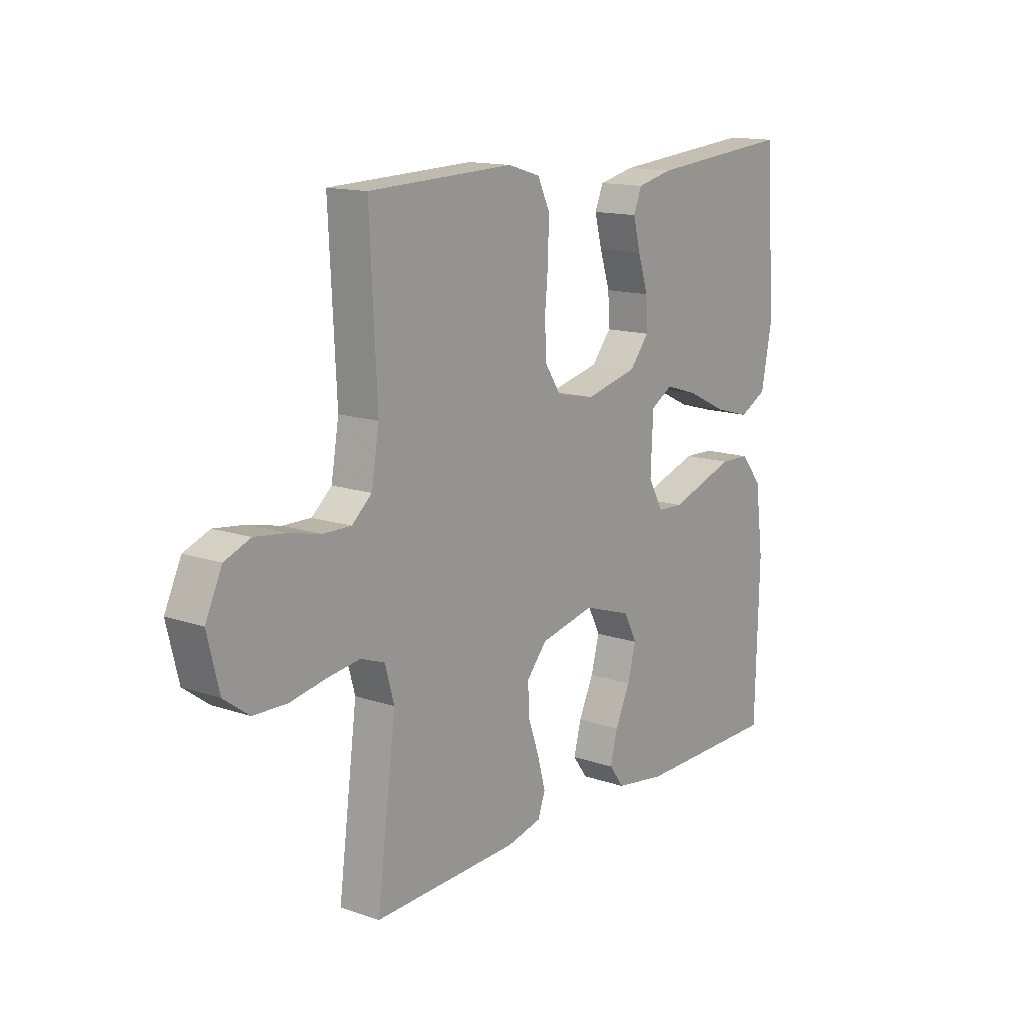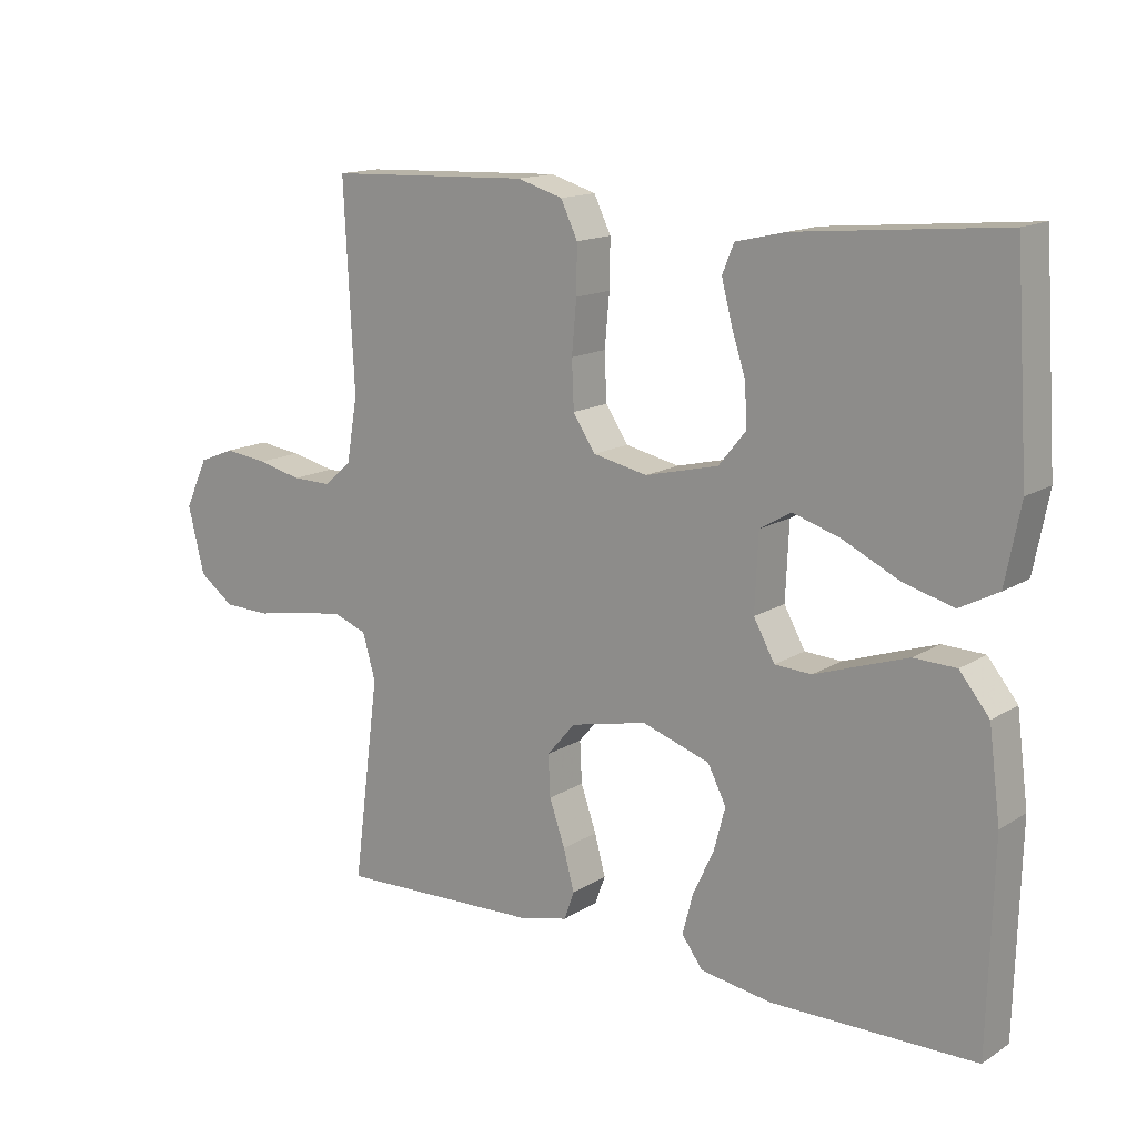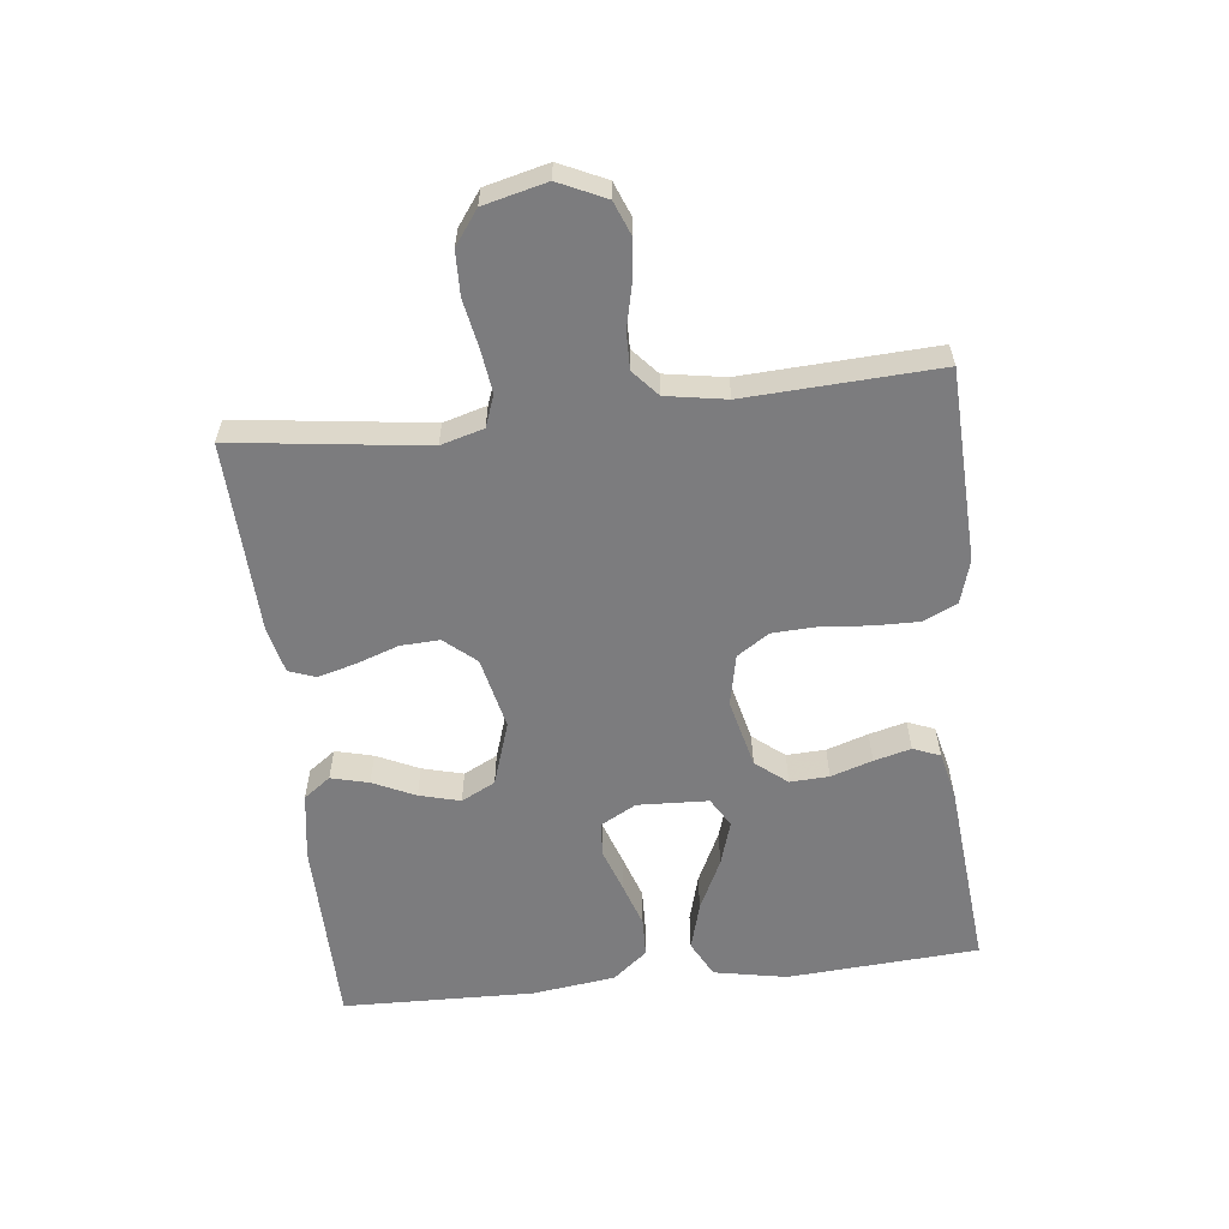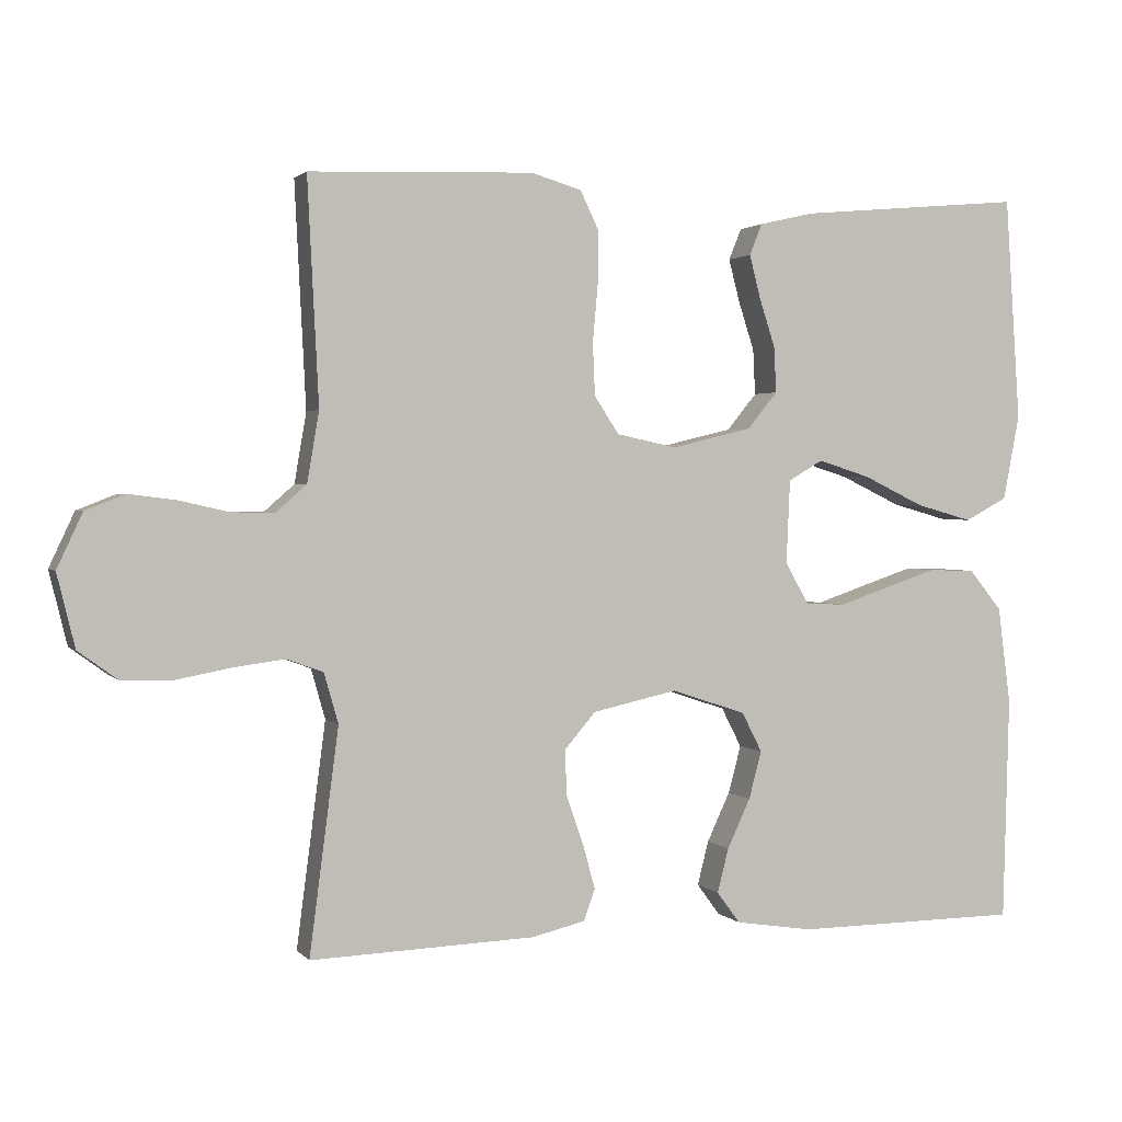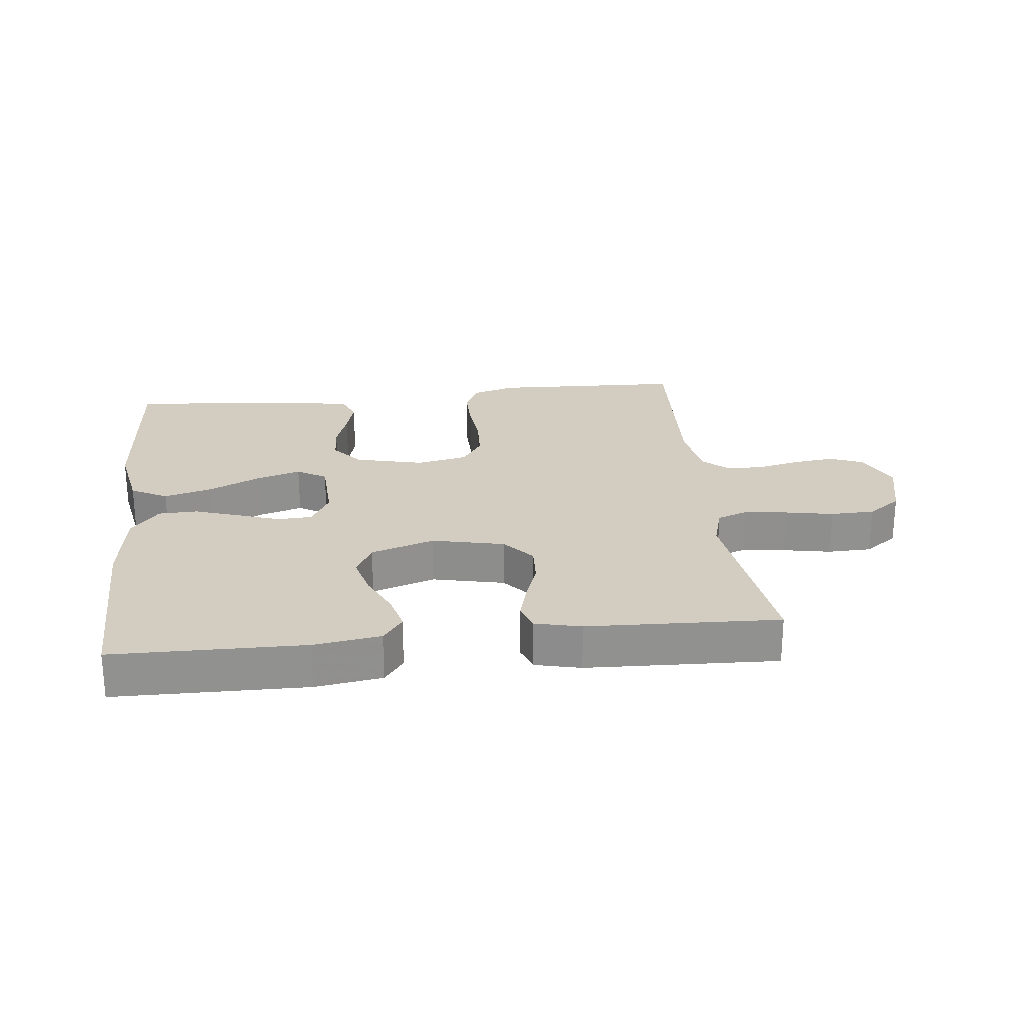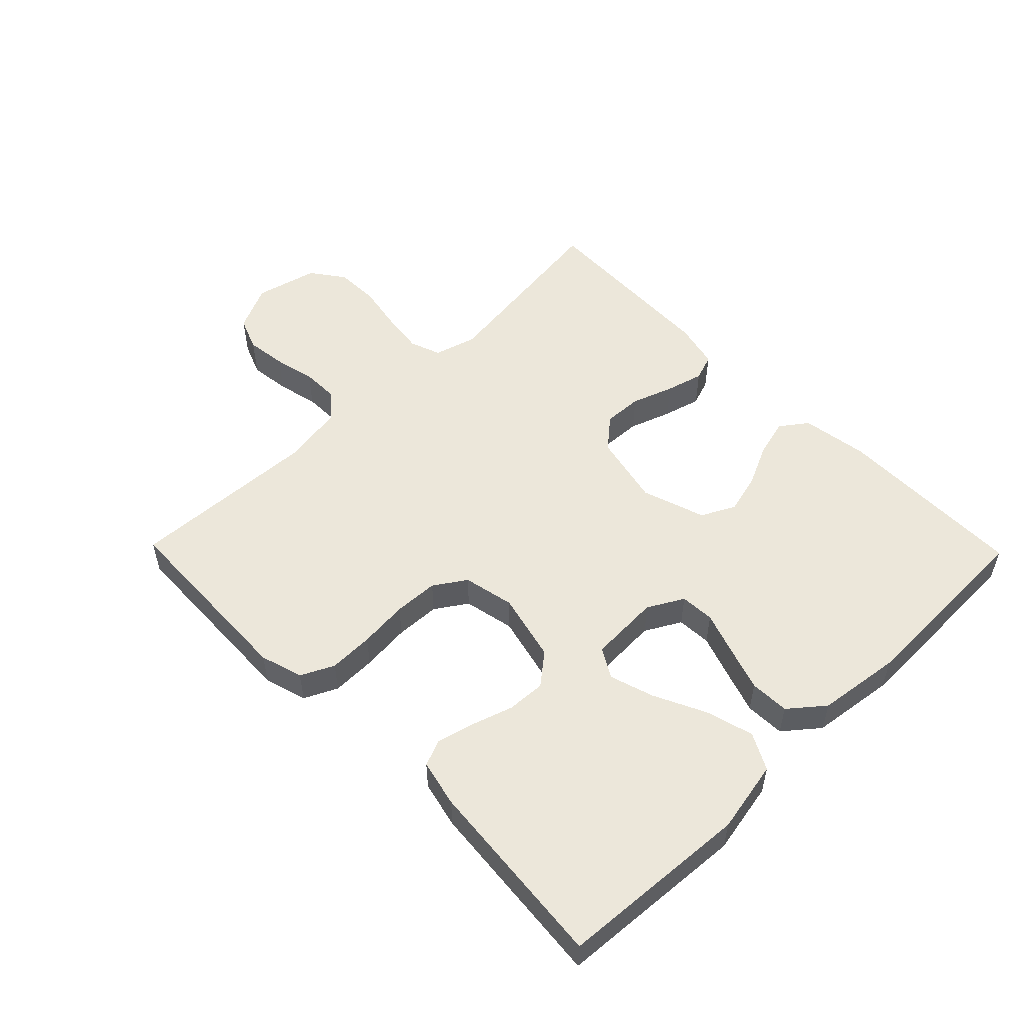
<metadata>
{"format":"obj","ext":"obj","renderer":"f3d","projection":"perspective","resolution":1024,"background":"white","views":[{"elev":14.1,"azim":-53.1,"up":"+Z"},{"elev":14.6,"azim":37.2,"up":"+Z"},{"elev":-58.9,"azim":-83.5,"up":"+Y"},{"elev":1.8,"azim":-19.4,"up":"+Z"},{"elev":24.5,"azim":173.8,"up":"+Y"},{"elev":53.3,"azim":45.7,"up":"+Y"}]}
</metadata>
<code>
v -0.5 0.07 0.5
v -0.2 0.07 0.511
v -0.133 0.07 0.491
v -0.108 0.07 0.439
v -0.109 0.07 0.369
v -0.116 0.07 0.292
v -0.113 0.07 0.222
v -0.08 0.07 0.172
v 0 0.07 0.155
v 0.108 0.07 0.181
v 0.148 0.07 0.23
v 0.145 0.07 0.291
v 0.124 0.07 0.356
v 0.109 0.07 0.414
v 0.126 0.07 0.456
v 0.2 0.07 0.473
v 0.5 0.07 0.5
v 0.52 0.07 0.2
v 0.498 0.07 0.086
v 0.441 0.07 0.056
v 0.366 0.07 0.077
v 0.285 0.07 0.116
v 0.215 0.07 0.138
v 0.169 0.07 0.111
v 0.164 0.07 0
v 0.195 0.07 -0.056
v 0.249 0.07 -0.059
v 0.316 0.07 -0.036
v 0.385 0.07 -0.013
v 0.447 0.07 -0.015
v 0.491 0.07 -0.069
v 0.508 0.07 -0.2
v 0.5 0.07 -0.5
v 0.2 0.07 -0.503
v 0.095 0.07 -0.487
v 0.064 0.07 -0.445
v 0.079 0.07 -0.386
v 0.11 0.07 -0.32
v 0.127 0.07 -0.256
v 0.1 0.07 -0.203
v 0 0.07 -0.17
v -0.113 0.07 -0.195
v -0.155 0.07 -0.244
v -0.152 0.07 -0.305
v -0.129 0.07 -0.371
v -0.113 0.07 -0.43
v -0.128 0.07 -0.472
v -0.2 0.07 -0.489
v -0.5 0.07 -0.5
v -0.461 0.07 -0.2
v -0.48 0.07 -0.133
v -0.529 0.07 -0.115
v -0.597 0.07 -0.124
v -0.671 0.07 -0.138
v -0.74 0.07 -0.136
v -0.792 0.07 -0.098
v -0.816 0.07 0
v -0.782 0.07 0.073
v -0.729 0.07 0.094
v -0.665 0.07 0.086
v -0.6 0.07 0.071
v -0.542 0.07 0.07
v -0.501 0.07 0.106
v -0.485 0.07 0.2
v -0.5 0 0.5
v -0.2 0 0.511
v -0.133 0 0.491
v -0.108 0 0.439
v -0.109 0 0.369
v -0.116 0 0.292
v -0.113 0 0.222
v -0.08 0 0.172
v 0 0 0.155
v 0.108 0 0.181
v 0.148 0 0.23
v 0.145 0 0.291
v 0.124 0 0.356
v 0.109 0 0.414
v 0.126 0 0.456
v 0.2 0 0.473
v 0.5 0 0.5
v 0.52 0 0.2
v 0.498 0 0.086
v 0.441 0 0.056
v 0.366 0 0.077
v 0.285 0 0.116
v 0.215 0 0.138
v 0.169 0 0.111
v 0.164 0 0
v 0.195 0 -0.056
v 0.249 0 -0.059
v 0.316 0 -0.036
v 0.385 0 -0.013
v 0.447 0 -0.015
v 0.491 0 -0.069
v 0.508 0 -0.2
v 0.5 0 -0.5
v 0.2 0 -0.503
v 0.095 0 -0.487
v 0.064 0 -0.445
v 0.079 0 -0.386
v 0.11 0 -0.32
v 0.127 0 -0.256
v 0.1 0 -0.203
v 0 0 -0.17
v -0.113 0 -0.195
v -0.155 0 -0.244
v -0.152 0 -0.305
v -0.129 0 -0.371
v -0.113 0 -0.43
v -0.128 0 -0.472
v -0.2 0 -0.489
v -0.5 0 -0.5
v -0.461 0 -0.2
v -0.48 0 -0.133
v -0.529 0 -0.115
v -0.597 0 -0.124
v -0.671 0 -0.138
v -0.74 0 -0.136
v -0.792 0 -0.098
v -0.816 0 0
v -0.782 0 0.073
v -0.729 0 0.094
v -0.665 0 0.086
v -0.6 0 0.071
v -0.542 0 0.07
v -0.501 0 0.106
v -0.485 0 0.2
f 58 59 60 61
f 58 61 62
f 57 58 62
f 56 57 62
f 53 54 55 56
f 52 53 56 62
f 51 52 62 63
f 47 48 49 50
f 44 45 46 47
f 44 47 50 51
f 35 36 37 38
f 35 38 39
f 34 35 39
f 33 34 39
f 32 33 39 40
f 27 28 29 30
f 27 30 31 32
f 19 20 21 22
f 19 22 23
f 18 19 23
f 17 18 23
f 16 17 23 24
f 12 13 14 15
f 12 15 16 24
f 3 4 5 6
f 3 6 7
f 64 1 2 3
f 64 3 7
f 63 64 7 8
f 43 44 51 63
f 42 43 63 8
f 41 42 8 9
f 40 41 9 10
f 26 27 32 40
f 25 26 40
f 25 40 10 11
f 11 12 24 25
f 125 124 123 122
f 126 125 122
f 126 122 121
f 126 121 120
f 120 119 118 117
f 126 120 117 116
f 127 126 116 115
f 114 113 112 111
f 111 110 109 108
f 115 114 111 108
f 102 101 100 99
f 103 102 99
f 103 99 98
f 103 98 97
f 104 103 97 96
f 94 93 92 91
f 96 95 94 91
f 86 85 84 83
f 87 86 83
f 87 83 82
f 87 82 81
f 88 87 81 80
f 79 78 77 76
f 88 80 79 76
f 70 69 68 67
f 71 70 67
f 67 66 65 128
f 71 67 128
f 72 71 128 127
f 127 115 108 107
f 72 127 107 106
f 73 72 106 105
f 74 73 105 104
f 104 96 91 90
f 104 90 89
f 75 74 104 89
f 89 88 76 75
f 1 65 66 2
f 2 66 67 3
f 3 67 68 4
f 4 68 69 5
f 5 69 70 6
f 6 70 71 7
f 7 71 72 8
f 8 72 73 9
f 9 73 74 10
f 10 74 75 11
f 11 75 76 12
f 12 76 77 13
f 13 77 78 14
f 14 78 79 15
f 15 79 80 16
f 16 80 81 17
f 17 81 82 18
f 18 82 83 19
f 19 83 84 20
f 20 84 85 21
f 21 85 86 22
f 22 86 87 23
f 23 87 88 24
f 24 88 89 25
f 25 89 90 26
f 26 90 91 27
f 27 91 92 28
f 28 92 93 29
f 29 93 94 30
f 30 94 95 31
f 31 95 96 32
f 32 96 97 33
f 33 97 98 34
f 34 98 99 35
f 35 99 100 36
f 36 100 101 37
f 37 101 102 38
f 38 102 103 39
f 39 103 104 40
f 40 104 105 41
f 41 105 106 42
f 42 106 107 43
f 43 107 108 44
f 44 108 109 45
f 45 109 110 46
f 46 110 111 47
f 47 111 112 48
f 48 112 113 49
f 49 113 114 50
f 50 114 115 51
f 51 115 116 52
f 52 116 117 53
f 53 117 118 54
f 54 118 119 55
f 55 119 120 56
f 56 120 121 57
f 57 121 122 58
f 58 122 123 59
f 59 123 124 60
f 60 124 125 61
f 61 125 126 62
f 62 126 127 63
f 63 127 128 64
f 64 128 65 1

</code>
